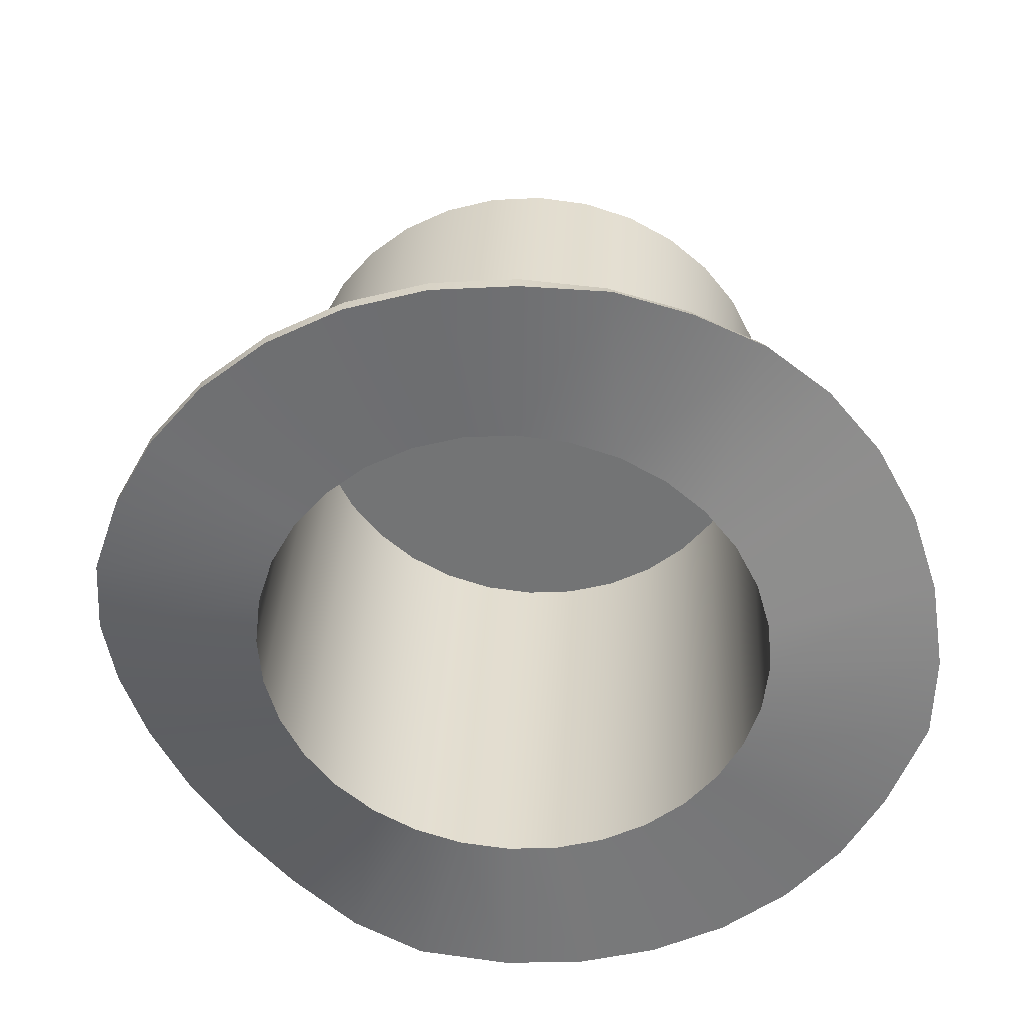
<metadata>
{"format":"obj","ext":"obj","renderer":"f3d","projection":"perspective","resolution":1024,"background":"white","views":[{"elev":-50.7,"azim":-146.9,"up":"+Y"}]}
</metadata>
<code>
o 0
v -0 0.1201 0.2144
v -0 0.4361 0.246
v -0.03902 0.4366 0.2422
v -0.03902 0.1206 0.2106
v -0.07654 0.4379 0.2309
v -0.07654 0.1219 0.1993
v -0.1111 0.4401 0.2125
v -0.1111 0.1242 0.181
v -0.1414 0.4431 0.1878
v -0.1414 0.1271 0.1563
v -0.1663 0.4468 0.1578
v -0.1663 0.1308 0.1262
v -0.1848 0.4509 0.1234
v -0.1848 0.1349 0.09186
v -0.1962 0.4554 0.08618
v -0.1962 0.1394 0.05462
v -0.2 0.4601 0.04744
v -0.2 0.1441 0.01588
v -0.1962 0.4648 0.008705
v -0.1962 0.1488 -0.02286
v -0.1848 0.4692 -0.02854
v -0.1848 0.1533 -0.06011
v -0.1663 0.4734 -0.06287
v -0.1663 0.1574 -0.09443
v -0.1414 0.477 -0.09296
v -0.1414 0.161 -0.1245
v -0.1111 0.48 -0.1177
v -0.1111 0.164 -0.1492
v -0.07654 0.4822 -0.136
v -0.07654 0.1662 -0.1676
v -0.03902 0.4836 -0.1473
v -0.03902 0.1676 -0.1789
v 1.748e-08 0.4841 -0.1511
v 1.748e-08 0.1681 -0.1827
v 0.03902 0.4836 -0.1473
v 0.03902 0.1676 -0.1789
v 0.07654 0.4822 -0.136
v 0.07654 0.1662 -0.1676
v 0.1111 0.48 -0.1177
v 0.1111 0.164 -0.1492
v 0.1414 0.477 -0.09296
v 0.1414 0.161 -0.1245
v 0.1663 0.4734 -0.06287
v 0.1663 0.1574 -0.09443
v 0.1848 0.4692 -0.02854
v 0.1848 0.1533 -0.06011
v 0.1962 0.4648 0.008705
v 0.1962 0.1488 -0.02286
v 0.2 0.4601 0.04744
v 0.2 0.1441 0.01588
v 0.1962 0.4554 0.08618
v 0.1962 0.1394 0.05462
v 0.1848 0.4509 0.1234
v 0.1848 0.1349 0.09186
v 0.1663 0.4468 0.1578
v 0.1663 0.1308 0.1262
v 0.1414 0.4431 0.1878
v 0.1414 0.1271 0.1563
v 0.1111 0.4401 0.2125
v 0.1111 0.1242 0.181
v 0.07654 0.4379 0.2309
v 0.07654 0.1219 0.1993
v -0.07654 0.4379 0.2309
v -0.03902 0.4366 0.2422
v -0 0.4361 0.246
v 0.03902 0.4366 0.2422
v 0.07654 0.4379 0.2309
v 0.1111 0.4401 0.2125
v 0.1414 0.4431 0.1878
v 0.1663 0.4468 0.1578
v 0.1848 0.4509 0.1234
v 0.1962 0.4554 0.08618
v 0.2 0.4601 0.04744
v 0.1962 0.4648 0.008705
v 0.1848 0.4692 -0.02854
v 0.1663 0.4734 -0.06287
v 0.1414 0.477 -0.09296
v 0.1111 0.48 -0.1177
v 0.07654 0.4822 -0.136
v 0.03902 0.4836 -0.1473
v 1.748e-08 0.4841 -0.1511
v -0.03902 0.4836 -0.1473
v -0.07654 0.4822 -0.136
v -0.1111 0.48 -0.1177
v -0.1414 0.477 -0.09296
v -0.1663 0.4734 -0.06287
v -0.1848 0.4692 -0.02854
v -0.1962 0.4648 0.008705
v -0.2 0.4601 0.04744
v -0.1962 0.4554 0.08618
v -0.1848 0.4509 0.1234
v -0.1663 0.4468 0.1578
v -0.1414 0.4431 0.1878
v -0.1111 0.4401 0.2125
v 0.03902 0.4366 0.2422
v 0.03902 0.1206 0.2106
v -0 0.4361 0.246
v -0 0.1201 0.2144
v 0.2 0.1076 0.01148
v 0.1962 0.103 0.05022
v 0.3061 0.1339 0.07516
v 0.3104 0.1436 0.01409
v -0.03902 0.1312 -0.1833
v 1.748e-08 0.1316 -0.1871
v 3.153e-08 0.1455 -0.3024
v -0.06168 0.1448 -0.2964
v -0.1848 0.09847 0.08746
v -0.1962 0.103 0.05022
v -0.3061 0.1339 0.07516
v -0.291 0.1195 0.1335
v 0.1414 0.09069 0.1519
v 0.1111 0.08771 0.1766
v 0.1756 0.07613 0.2725
v 0.231 0.08781 0.2339
v 0.1111 0.1276 -0.1536
v 0.1414 0.1246 -0.1289
v 0.222 0.1394 -0.2101
v 0.1756 0.1392 -0.2495
v -0.1848 0.1168 -0.06451
v -0.1663 0.121 -0.09883
v -0.2586 0.1414 -0.162
v -0.2861 0.1474 -0.1068
v -0.03902 0.08413 0.2062
v -0.07654 0.08549 0.1949
v -0.121 0.07263 0.3015
v -0.06168 0.07047 0.3193
v 0.1962 0.1123 -0.02726
v 0.3036 0.1482 -0.04735
v -0.07654 0.1298 -0.172
v -0.121 0.1427 -0.2785
v -0.1663 0.09432 0.1218
v -0.2656 0.1009 0.1869
v 0.1663 0.09432 0.1218
v 0.2656 0.1009 0.1869
v 0.07654 0.1298 -0.172
v 0.121 0.1427 -0.2785
v -0.1962 0.1123 -0.02726
v -0.3036 0.1482 -0.04735
v 0.03902 0.08413 0.2062
v -0 0.08367 0.21
v 3.887e-09 0.06974 0.3254
v 0.06168 0.07047 0.3193
v -0 0.08367 0.21
v 3.887e-09 0.06974 0.3254
v 0.1848 0.1168 -0.06451
v 0.2861 0.1474 -0.1068
v -0.1111 0.1276 -0.1536
v -0.1756 0.1392 -0.2495
v -0.1414 0.09069 0.1519
v -0.231 0.08781 0.2339
v 0.1848 0.09847 0.08746
v 0.291 0.1195 0.1335
v 0.03902 0.1312 -0.1833
v 0.06168 0.1448 -0.2964
v -0.2 0.1076 0.01148
v -0.3104 0.1436 0.01409
v 0.07654 0.08549 0.1949
v 0.121 0.07263 0.3015
v 0.1663 0.121 -0.09883
v 0.2586 0.1414 -0.162
v -0.1414 0.1246 -0.1289
v -0.222 0.1394 -0.2101
v -0.1111 0.08771 0.1766
v -0.1756 0.07613 0.2725
v -0.121 0.07263 0.3015
v -0.1756 0.07613 0.2725
v -0.1756 0.0662 0.2713
v -0.121 0.0627 0.3003
v -0.1617 0.1146 -0.09651
v -0.1797 0.1106 -0.06314
v -0.2904 0.1384 -0.1079
v -0.2628 0.1324 -0.1631
v -0.2586 0.1414 -0.162
v -0.222 0.1394 -0.2101
v -0.2262 0.1304 -0.2112
v -0.2628 0.1324 -0.1631
v 0.222 0.1394 -0.2101
v 0.2586 0.1414 -0.162
v 0.2628 0.1324 -0.1631
v 0.2262 0.1304 -0.2112
v 0.1756 0.07613 0.2725
v 0.121 0.07263 0.3015
v 0.121 0.0627 0.3003
v 0.1756 0.0662 0.2713
v -0.3061 0.1339 0.07516
v -0.3104 0.1436 0.01409
v -0.3146 0.1346 0.01296
v -0.3103 0.1249 0.07403
v 3.153e-08 0.1455 -0.3024
v 0.06168 0.1448 -0.2964
v 0.06168 0.1349 -0.2976
v 3.153e-08 0.1356 -0.3036
v 0.3061 0.1339 0.07516
v 0.291 0.1195 0.1335
v 0.2952 0.1105 0.1324
v 0.3103 0.1249 0.07403
v -0.231 0.08781 0.2339
v -0.2352 0.07881 0.2328
v -0.1756 0.1392 -0.2495
v -0.1756 0.1292 -0.2507
v 0.2861 0.1474 -0.1068
v 0.2904 0.1384 -0.1079
v 0.06168 0.07047 0.3193
v 0.06168 0.06054 0.3181
v -0.3036 0.1482 -0.04735
v -0.3078 0.1392 -0.04848
v 0.121 0.1427 -0.2785
v 0.121 0.1327 -0.2797
v 0.2656 0.1009 0.1869
v 0.2698 0.09188 0.1858
v -0.2656 0.1009 0.1869
v -0.2698 0.09188 0.1858
v -0.121 0.1427 -0.2785
v -0.121 0.1327 -0.2797
v 0.3036 0.1482 -0.04735
v 0.3078 0.1392 -0.04848
v 3.887e-09 0.06974 0.3254
v -0.06168 0.07047 0.3193
v -0.06168 0.06054 0.3181
v 3.887e-09 0.05982 0.3242
v 3.887e-09 0.06974 0.3254
v 3.887e-09 0.05982 0.3242
v -0.2861 0.1474 -0.1068
v -0.2904 0.1384 -0.1079
v 0.1756 0.1392 -0.2495
v 0.1756 0.1292 -0.2507
v 0.231 0.08781 0.2339
v 0.2352 0.07881 0.2328
v -0.291 0.1195 0.1335
v -0.2952 0.1105 0.1324
v -0.06168 0.1448 -0.2964
v -0.06168 0.1349 -0.2976
v 0.3104 0.1436 0.01409
v 0.3146 0.1346 0.01296
v -8.05e-05 0.07837 0.2038
v -0.03801 0.07882 0.2
v -0.03801 0.423 0.235
v -8.05e-05 0.4225 0.2387
v -0.07449 0.08015 0.1891
v -0.07449 0.4243 0.224
v -0.1081 0.0823 0.1712
v -0.1081 0.4264 0.2062
v -0.1376 0.0852 0.1472
v -0.1376 0.4293 0.1822
v -0.1617 0.08873 0.118
v -0.1617 0.4329 0.1529
v -0.1797 0.09276 0.08459
v -0.1797 0.4369 0.1196
v -0.1908 0.09713 0.04838
v -0.1908 0.4413 0.08334
v -0.1945 0.1017 0.01073
v -0.1945 0.4458 0.04569
v -0.1908 0.1062 -0.02693
v -0.1908 0.4504 0.008029
v -0.1797 0.1106 -0.06314
v -0.1797 0.4547 -0.02818
v -0.1617 0.1146 -0.09651
v -0.1617 0.4588 -0.06155
v -0.1376 0.1182 -0.1258
v -0.1376 0.4623 -0.0908
v -0.1081 0.1211 -0.1498
v -0.1081 0.4652 -0.1148
v -0.07449 0.1232 -0.1676
v -0.07449 0.4674 -0.1326
v -0.03801 0.1245 -0.1786
v -0.03801 0.4687 -0.1436
v -8.048e-05 0.125 -0.1823
v -8.048e-05 0.4691 -0.1473
v 0.03785 0.1245 -0.1786
v 0.03785 0.4687 -0.1436
v 0.07432 0.1232 -0.1676
v 0.07432 0.4674 -0.1326
v 0.1079 0.1211 -0.1498
v 0.1079 0.4652 -0.1148
v 0.1374 0.1182 -0.1258
v 0.1374 0.4623 -0.0908
v 0.1616 0.1146 -0.09651
v 0.1616 0.4588 -0.06155
v 0.1795 0.1106 -0.06314
v 0.1795 0.4547 -0.02818
v 0.1906 0.1062 -0.02693
v 0.1906 0.4504 0.008029
v 0.1943 0.1017 0.01073
v 0.1943 0.4458 0.04569
v 0.1906 0.09713 0.04838
v 0.1906 0.4413 0.08334
v 0.1795 0.09276 0.08459
v 0.1795 0.4369 0.1196
v 0.1616 0.08873 0.118
v 0.1616 0.4329 0.1529
v 0.1374 0.0852 0.1472
v 0.1374 0.4293 0.1822
v 0.1079 0.0823 0.1712
v 0.1079 0.4264 0.2062
v 0.07432 0.08015 0.1891
v 0.07432 0.4243 0.224
v -8.05e-05 0.4225 0.2387
v -0.03801 0.423 0.235
v -0.07449 0.4243 0.224
v -0.1081 0.4264 0.2062
v -0.1376 0.4293 0.1822
v -0.1617 0.4329 0.1529
v -0.1797 0.4369 0.1196
v -0.1908 0.4413 0.08334
v -0.1945 0.4458 0.04569
v -0.1908 0.4504 0.008029
v -0.1797 0.4547 -0.02818
v -0.1617 0.4588 -0.06155
v -0.1376 0.4623 -0.0908
v -0.1081 0.4652 -0.1148
v -0.07449 0.4674 -0.1326
v -0.03801 0.4687 -0.1436
v -8.048e-05 0.4691 -0.1473
v 0.03785 0.4687 -0.1436
v 0.07432 0.4674 -0.1326
v 0.1079 0.4652 -0.1148
v 0.1374 0.4623 -0.0908
v 0.1616 0.4588 -0.06155
v 0.1795 0.4547 -0.02818
v 0.1906 0.4504 0.008029
v 0.1943 0.4458 0.04569
v 0.1906 0.4413 0.08334
v 0.1795 0.4369 0.1196
v 0.1616 0.4329 0.1529
v 0.1374 0.4293 0.1822
v 0.1079 0.4264 0.2062
v 0.07432 0.4243 0.224
v 0.03785 0.423 0.235
v 0.03785 0.07882 0.2
v 0.03785 0.423 0.235
v -8.05e-05 0.07837 0.2038
v -8.05e-05 0.4225 0.2387
v -0.1908 0.1062 -0.02693
v -0.3078 0.1392 -0.04848
v -0.1908 0.1062 -0.02693
v -0.1945 0.1017 0.01073
v -0.3146 0.1346 0.01296
v -0.1908 0.09713 0.04838
v -0.3103 0.1249 0.07403
v -0.1797 0.09276 0.08459
v -0.2952 0.1105 0.1324
v -0.1617 0.08873 0.118
v -0.2698 0.09188 0.1858
v -0.1376 0.0852 0.1472
v -0.2352 0.07881 0.2328
v -0.1081 0.0823 0.1712
v -0.1756 0.0662 0.2713
v -0.07449 0.08015 0.1891
v -0.121 0.0627 0.3003
v -0.03801 0.07882 0.2
v -0.06168 0.06054 0.3181
v -8.05e-05 0.07837 0.2038
v 3.887e-09 0.05982 0.3242
v 0.03785 0.07882 0.2
v 0.06168 0.06054 0.3181
v -8.05e-05 0.07837 0.2038
v 0.07432 0.08015 0.1891
v 0.121 0.0627 0.3003
v 0.1079 0.0823 0.1712
v 0.1756 0.0662 0.2713
v 0.1374 0.0852 0.1472
v 0.2352 0.07881 0.2328
v 0.1616 0.08873 0.118
v 0.2698 0.09188 0.1858
v 0.1795 0.09276 0.08459
v 0.2952 0.1105 0.1324
v 0.1906 0.09713 0.04838
v 0.3103 0.1249 0.07403
v 0.1943 0.1017 0.01073
v 0.3146 0.1346 0.01296
v 0.1906 0.1062 -0.02693
v 0.3078 0.1392 -0.04848
v 0.1795 0.1106 -0.06314
v 0.2904 0.1384 -0.1079
v 0.1616 0.1146 -0.09651
v 0.2628 0.1324 -0.1631
v 0.1374 0.1182 -0.1258
v 0.2262 0.1304 -0.2112
v 0.1079 0.1211 -0.1498
v 0.1756 0.1292 -0.2507
v 0.07432 0.1232 -0.1676
v 0.121 0.1327 -0.2797
v 0.03785 0.1245 -0.1786
v 0.06168 0.1349 -0.2976
v -8.048e-05 0.125 -0.1823
v 3.153e-08 0.1356 -0.3036
v -0.03801 0.1245 -0.1786
v -0.06168 0.1349 -0.2976
v -0.07449 0.1232 -0.1676
v -0.121 0.1327 -0.2797
v -0.1081 0.1211 -0.1498
v -0.1756 0.1292 -0.2507
v -0.1376 0.1182 -0.1258
v -0.2262 0.1304 -0.2112
v -0.1617 0.1146 -0.09651
f 1 2 3
f 1 3 4
f 4 3 5
f 4 5 6
f 6 5 7
f 6 7 8
f 8 7 9
f 8 9 10
f 10 9 11
f 10 11 12
f 12 11 13
f 12 13 14
f 14 13 15
f 14 15 16
f 16 15 17
f 16 17 18
f 18 17 19
f 18 19 20
f 20 19 21
f 20 21 22
f 22 21 23
f 22 23 24
f 24 23 25
f 24 25 26
f 26 25 27
f 26 27 28
f 28 27 29
f 28 29 30
f 30 29 31
f 30 31 32
f 32 31 33
f 32 33 34
f 34 33 35
f 34 35 36
f 36 35 37
f 36 37 38
f 38 37 39
f 38 39 40
f 40 39 41
f 40 41 42
f 42 41 43
f 42 43 44
f 44 43 45
f 44 45 46
f 46 45 47
f 46 47 48
f 48 47 49
f 48 49 50
f 50 49 51
f 50 51 52
f 52 51 53
f 52 53 54
f 54 53 55
f 54 55 56
f 56 55 57
f 56 57 58
f 58 57 59
f 58 59 60
f 60 59 61
f 60 61 62
f 63 64 65
f 65 66 67
f 67 68 69
f 69 70 71
f 71 72 73
f 73 74 75
f 75 76 77
f 77 78 79
f 79 80 81
f 81 82 83
f 83 84 85
f 85 86 87
f 87 88 89
f 89 90 91
f 91 92 93
f 93 94 63
f 63 65 67
f 67 69 71
f 71 73 75
f 75 77 79
f 79 81 83
f 83 85 87
f 87 89 91
f 91 93 63
f 63 67 71
f 71 75 79
f 79 83 87
f 87 91 63
f 63 71 79
f 79 87 63
f 62 61 95
f 62 95 96
f 96 95 97
f 96 97 98
f 99 100 101
f 99 101 102
f 103 104 105
f 103 105 106
f 107 108 109
f 107 109 110
f 111 112 113
f 111 113 114
f 115 116 117
f 115 117 118
f 119 120 121
f 119 121 122
f 123 124 125
f 123 125 126
f 127 99 102
f 127 102 128
f 129 103 106
f 129 106 130
f 131 107 110
f 131 110 132
f 133 111 114
f 133 114 134
f 135 115 118
f 135 118 136
f 137 119 122
f 137 122 138
f 139 140 141
f 139 141 142
f 143 123 126
f 143 126 144
f 145 127 128
f 145 128 146
f 147 129 130
f 147 130 148
f 149 131 132
f 149 132 150
f 151 133 134
f 151 134 152
f 153 135 136
f 153 136 154
f 155 137 138
f 155 138 156
f 157 139 142
f 157 142 158
f 159 145 146
f 159 146 160
f 161 147 148
f 161 148 162
f 163 149 150
f 163 150 164
f 100 151 152
f 100 152 101
f 104 153 154
f 104 154 105
f 108 155 156
f 108 156 109
f 112 157 158
f 112 158 113
f 116 159 160
f 116 160 117
f 120 161 162
f 120 162 121
f 124 163 164
f 124 164 125
f 165 166 167
f 165 167 168
f 169 170 171
f 169 171 172
f 173 174 175
f 173 175 176
f 177 178 179
f 177 179 180
f 181 182 183
f 181 183 184
f 185 186 187
f 185 187 188
f 189 190 191
f 189 191 192
f 193 194 195
f 193 195 196
f 166 197 198
f 166 198 167
f 174 199 200
f 174 200 175
f 178 201 202
f 178 202 179
f 182 203 204
f 182 204 183
f 186 205 206
f 186 206 187
f 190 207 208
f 190 208 191
f 194 209 210
f 194 210 195
f 197 211 212
f 197 212 198
f 199 213 214
f 199 214 200
f 201 215 216
f 201 216 202
f 217 218 219
f 217 219 220
f 203 221 222
f 203 222 204
f 205 223 224
f 205 224 206
f 207 225 226
f 207 226 208
f 209 227 228
f 209 228 210
f 211 229 230
f 211 230 212
f 213 231 232
f 213 232 214
f 215 233 234
f 215 234 216
f 218 165 168
f 218 168 219
f 223 173 176
f 223 176 224
f 225 177 180
f 225 180 226
f 227 181 184
f 227 184 228
f 229 185 188
f 229 188 230
f 231 189 192
f 231 192 232
f 233 193 196
f 233 196 234
f 235 236 237
f 235 237 238
f 236 239 240
f 236 240 237
f 239 241 242
f 239 242 240
f 241 243 244
f 241 244 242
f 243 245 246
f 243 246 244
f 245 247 248
f 245 248 246
f 247 249 250
f 247 250 248
f 249 251 252
f 249 252 250
f 251 253 254
f 251 254 252
f 253 255 256
f 253 256 254
f 255 257 258
f 255 258 256
f 257 259 260
f 257 260 258
f 259 261 262
f 259 262 260
f 261 263 264
f 261 264 262
f 263 265 266
f 263 266 264
f 265 267 268
f 265 268 266
f 267 269 270
f 267 270 268
f 269 271 272
f 269 272 270
f 271 273 274
f 271 274 272
f 273 275 276
f 273 276 274
f 275 277 278
f 275 278 276
f 277 279 280
f 277 280 278
f 279 281 282
f 279 282 280
f 281 283 284
f 281 284 282
f 283 285 286
f 283 286 284
f 285 287 288
f 285 288 286
f 287 289 290
f 287 290 288
f 289 291 292
f 289 292 290
f 291 293 294
f 291 294 292
f 293 295 296
f 293 296 294
f 297 298 299
f 299 300 301
f 301 302 303
f 303 304 305
f 305 306 307
f 307 308 309
f 309 310 311
f 311 312 313
f 313 314 315
f 315 316 317
f 317 318 319
f 319 320 321
f 321 322 323
f 323 324 325
f 325 326 327
f 327 328 297
f 297 299 301
f 301 303 305
f 305 307 309
f 309 311 313
f 313 315 317
f 317 319 321
f 321 323 325
f 325 327 297
f 297 301 305
f 305 309 313
f 313 317 321
f 321 325 297
f 297 305 313
f 313 321 297
f 295 329 330
f 295 330 296
f 329 331 332
f 329 332 330
f 333 334 171
f 333 171 170
f 335 336 337
f 335 337 334
f 338 339 337
f 338 337 336
f 340 341 339
f 340 339 338
f 342 343 341
f 342 341 340
f 344 345 343
f 344 343 342
f 346 347 345
f 346 345 344
f 347 346 348
f 347 348 349
f 350 351 349
f 350 349 348
f 352 353 351
f 352 351 350
f 354 355 353
f 354 353 356
f 357 358 355
f 357 355 354
f 359 360 358
f 359 358 357
f 361 362 360
f 361 360 359
f 363 364 362
f 363 362 361
f 365 366 364
f 365 364 363
f 367 368 366
f 367 366 365
f 369 370 368
f 369 368 367
f 371 372 370
f 371 370 369
f 373 374 372
f 373 372 371
f 375 376 374
f 375 374 373
f 377 378 376
f 377 376 375
f 379 380 378
f 379 378 377
f 381 382 380
f 381 380 379
f 383 384 382
f 383 382 381
f 385 386 384
f 385 384 383
f 387 388 386
f 387 386 385
f 389 390 388
f 389 388 387
f 391 392 390
f 391 390 389
f 391 393 394
f 391 394 392
f 394 393 395
f 394 395 172
o 1
v -0.1111 0.164 -0.1492
v -0.07654 0.1662 -0.1676
v -0.07773 0.1666 -0.1704
v -0.1128 0.1643 -0.1518
v -0.1962 0.103 0.05022
v -0.1992 0.1393 0.05522
v -0.2031 0.1441 0.01588
v -0.2 0.1076 0.01148
v -0.07773 0.1666 -0.1704
v -0.03962 0.168 -0.1819
v -0.03902 0.1312 -0.1833
v -0.07654 0.1298 -0.172
v 0.1111 0.1276 -0.1536
v 0.07654 0.1298 -0.172
v 0.07773 0.1666 -0.1704
v 0.1128 0.1643 -0.1518
v -0.03902 0.1676 -0.1789
v 1.748e-08 0.1681 -0.1827
v 1.365e-06 0.1684 -0.1858
v -0.03962 0.168 -0.1819
v -0.1111 0.1276 -0.1536
v -0.1128 0.1643 -0.1518
v -0.1848 0.1533 -0.06011
v -0.1663 0.1574 -0.09443
v -0.1689 0.1576 -0.09615
v -0.1876 0.1534 -0.06129
v -0.1414 0.161 -0.1245
v -0.1436 0.1613 -0.1267
v -0.07654 0.08549 0.1949
v -0.07773 0.1216 0.2022
v -0.1128 0.1238 0.1835
v -0.1111 0.08771 0.1766
v -0.1414 0.09069 0.1519
v -0.1436 0.1269 0.1585
v -0.1689 0.1305 0.1279
v -0.1663 0.09432 0.1218
v -0.1414 0.1271 0.1563
v -0.1663 0.1308 0.1262
v -0.1689 0.1305 0.1279
v -0.1436 0.1269 0.1585
v -0.03902 0.08413 0.2062
v -0.03962 0.1202 0.2136
v -0.1689 0.1576 -0.09615
v -0.1436 0.1613 -0.1267
v -0.1414 0.1246 -0.1289
v -0.1663 0.121 -0.09883
v -0.1848 0.1349 0.09186
v -0.1962 0.1394 0.05462
v -0.1992 0.1393 0.05522
v -0.1876 0.1348 0.09304
v -0.07654 0.1219 0.1993
v -0.1111 0.1242 0.181
v -0.1128 0.1238 0.1835
v -0.07773 0.1216 0.2022
v -0.1962 0.1123 -0.02726
v -0.1992 0.1488 -0.02346
v -0.1876 0.1534 -0.06129
v -0.1848 0.1168 -0.06451
v -0.03902 0.1206 0.2106
v -0.03962 0.1202 0.2136
v -0 0.1201 0.2144
v 1.374e-06 0.1197 0.2175
v 0.03963 0.168 -0.1819
v 0.03902 0.1312 -0.1833
v -0.1876 0.1348 0.09304
v -0.1848 0.09847 0.08746
v 0.03902 0.1206 0.2106
v -0 0.1201 0.2144
v 1.374e-06 0.1197 0.2175
v 0.03963 0.1202 0.2136
v 0.1962 0.103 0.05022
v 0.1992 0.1394 0.05522
v 0.1877 0.1348 0.09305
v 0.1848 0.09847 0.08746
v 0.1111 0.1242 0.181
v 0.07654 0.1219 0.1993
v 0.07773 0.1216 0.2022
v 0.1128 0.1238 0.1835
v 0.1992 0.1489 -0.02346
v 0.2031 0.1441 0.01588
v 0.2 0.1076 0.01148
v 0.1962 0.1123 -0.02726
v 0.1663 0.1308 0.1262
v 0.1414 0.1271 0.1563
v 0.1436 0.1269 0.1585
v 0.1689 0.1306 0.1279
v 0.1962 0.1488 -0.02286
v 0.2 0.1441 0.01588
v 0.2031 0.1441 0.01588
v 0.1992 0.1489 -0.02346
v 0.1689 0.1306 0.1279
v 0.1663 0.09432 0.1218
v 0.1848 0.1533 -0.06011
v 0.1877 0.1534 -0.06129
v 0.03902 0.08413 0.2062
v 0.07654 0.08549 0.1949
v 0.07773 0.1216 0.2022
v 0.03963 0.1202 0.2136
v 0.1663 0.1574 -0.09443
v 0.1689 0.1576 -0.09615
v 0.1877 0.1534 -0.06129
v 0.1848 0.1168 -0.06451
v 0.1111 0.164 -0.1492
v 0.1414 0.161 -0.1245
v 0.1436 0.1613 -0.1267
v 0.1128 0.1643 -0.1518
v 1.365e-06 0.1684 -0.1858
v 1.748e-08 0.1316 -0.1871
v 0.1848 0.1349 0.09186
v 0.1877 0.1348 0.09305
v 0.1111 0.08771 0.1766
v 0.1128 0.1238 0.1835
v 0.1436 0.1613 -0.1267
v 0.1414 0.1246 -0.1289
v 0.1962 0.1394 0.05462
v 0.1992 0.1394 0.05522
v 0.03902 0.1676 -0.1789
v 0.07654 0.1662 -0.1676
v 0.07773 0.1666 -0.1704
v 0.03963 0.168 -0.1819
v 0.1436 0.1269 0.1585
v 0.1414 0.09069 0.1519
v 0.1689 0.1576 -0.09615
v 0.1663 0.121 -0.09883
v 1.374e-06 0.1197 0.2175
v -0 0.08367 0.21
v -0.1962 0.1488 -0.02286
v -0.1992 0.1488 -0.02346
v -0.2 0.1441 0.01588
v -0.2031 0.1441 0.01588
v -0 0.08367 0.21
v 1.374e-06 0.1197 0.2175
f 396 397 398
f 396 398 399
f 400 401 402
f 400 402 403
f 404 405 406
f 404 406 407
f 408 409 410
f 408 410 411
f 412 413 414
f 412 414 415
f 407 416 417
f 407 417 404
f 418 419 420
f 418 420 421
f 422 396 399
f 422 399 423
f 424 425 426
f 424 426 427
f 428 429 430
f 428 430 431
f 419 422 423
f 419 423 420
f 432 433 434
f 432 434 435
f 436 437 425
f 436 425 424
f 438 439 440
f 438 440 441
f 442 443 444
f 442 444 445
f 446 447 448
f 446 448 449
f 450 451 452
f 450 452 453
f 454 446 449
f 454 449 455
f 456 454 455
f 456 455 457
f 458 410 409
f 458 409 459
f 403 402 451
f 403 451 450
f 460 401 400
f 460 400 461
f 462 463 464
f 462 464 465
f 466 467 468
f 466 468 469
f 470 471 472
f 470 472 473
f 474 475 476
f 474 476 477
f 478 479 480
f 478 480 481
f 482 483 484
f 482 484 485
f 469 468 486
f 469 486 487
f 475 467 466
f 475 466 476
f 488 482 485
f 488 485 489
f 471 462 465
f 471 465 472
f 490 491 492
f 490 492 493
f 494 488 489
f 494 489 495
f 430 460 461
f 430 461 431
f 496 474 477
f 496 477 497
f 479 470 473
f 479 473 480
f 498 499 500
f 498 500 501
f 406 405 502
f 406 502 503
f 504 478 481
f 504 481 505
f 506 507 492
f 506 492 491
f 408 411 508
f 408 508 509
f 510 504 505
f 510 505 511
f 426 429 428
f 426 428 427
f 512 513 514
f 512 514 515
f 483 510 511
f 483 511 484
f 502 458 459
f 502 459 503
f 499 494 495
f 499 495 500
f 487 486 516
f 487 516 517
f 447 432 435
f 447 435 448
f 518 496 497
f 518 497 519
f 413 512 515
f 413 515 414
f 453 452 438
f 453 438 441
f 508 518 519
f 508 519 509
f 520 437 436
f 520 436 521
f 440 439 417
f 440 417 416
f 513 498 501
f 513 501 514
f 517 516 507
f 517 507 506
f 397 412 415
f 397 415 398
f 433 442 445
f 433 445 434
f 522 418 421
f 522 421 523
f 524 522 523
f 524 523 525
f 443 524 525
f 443 525 444
f 526 490 493
f 526 493 527

</code>
